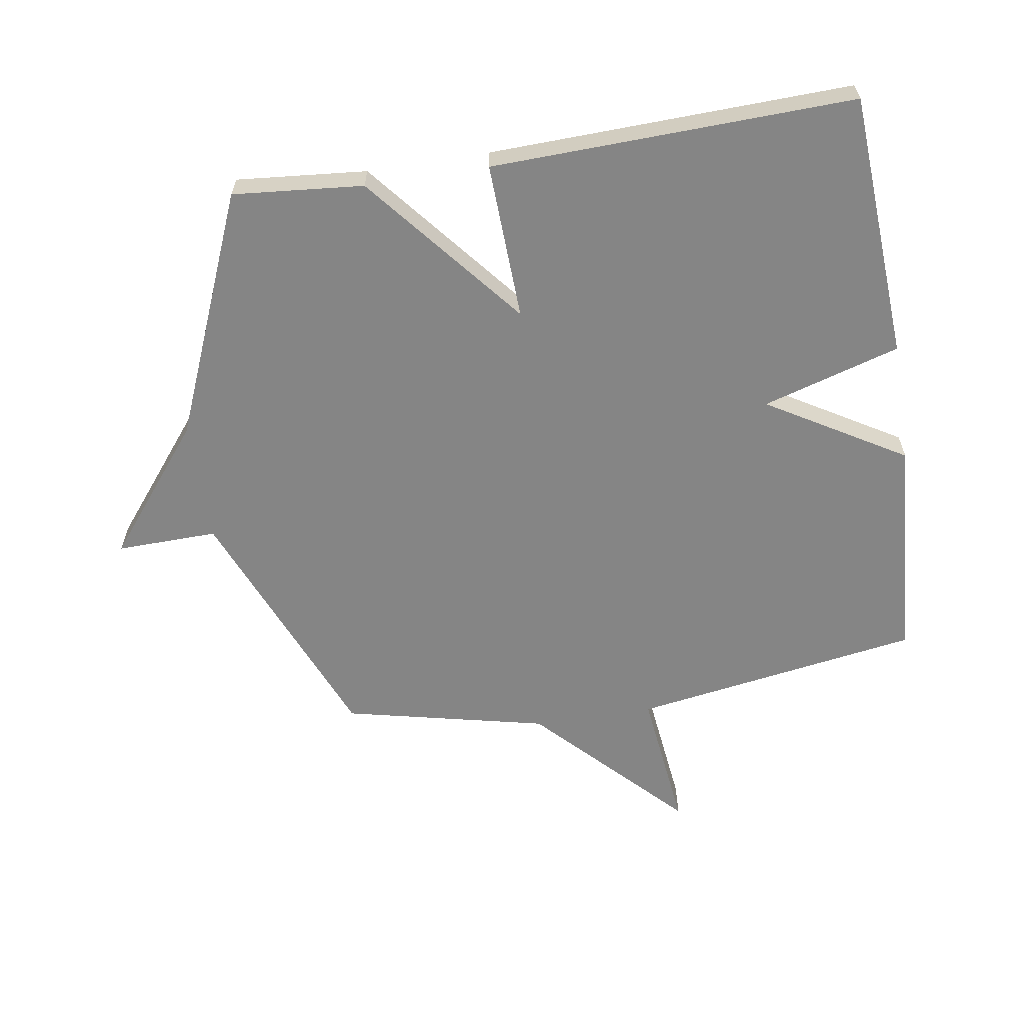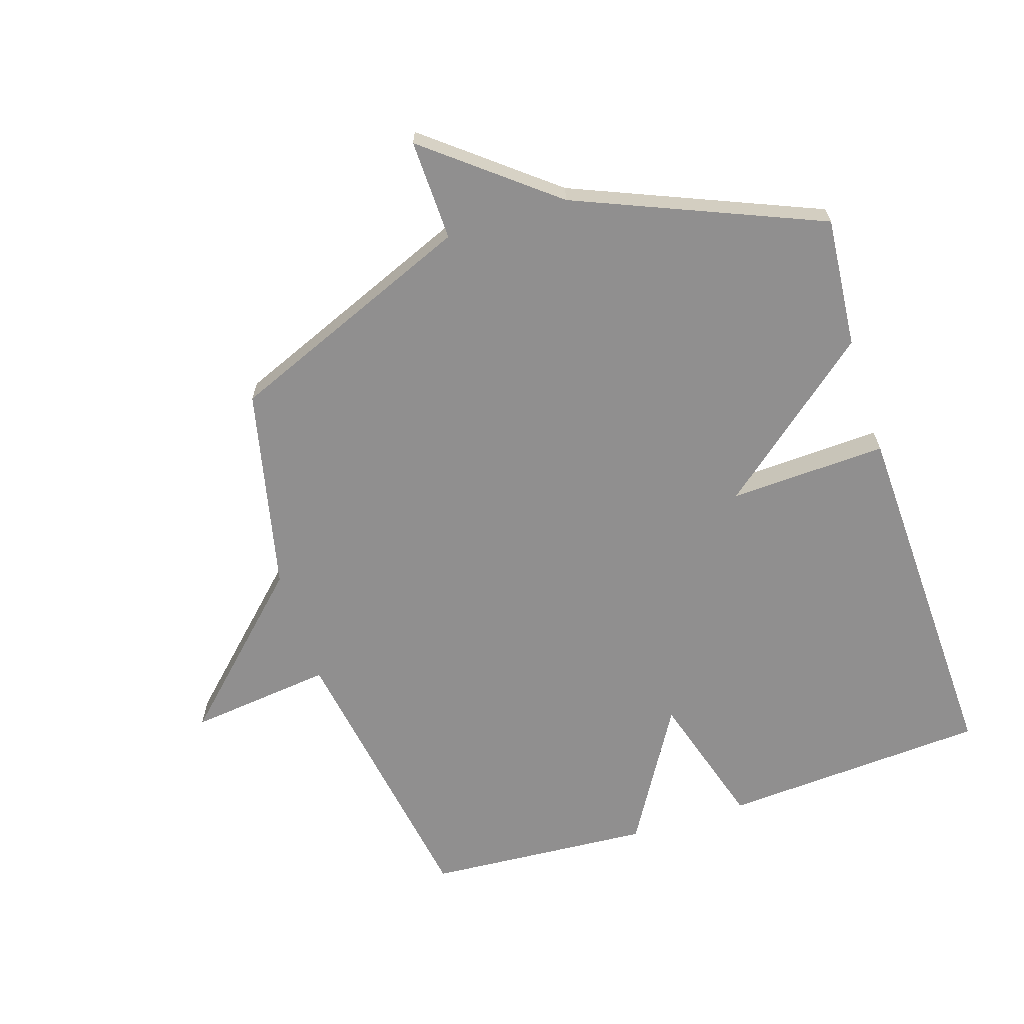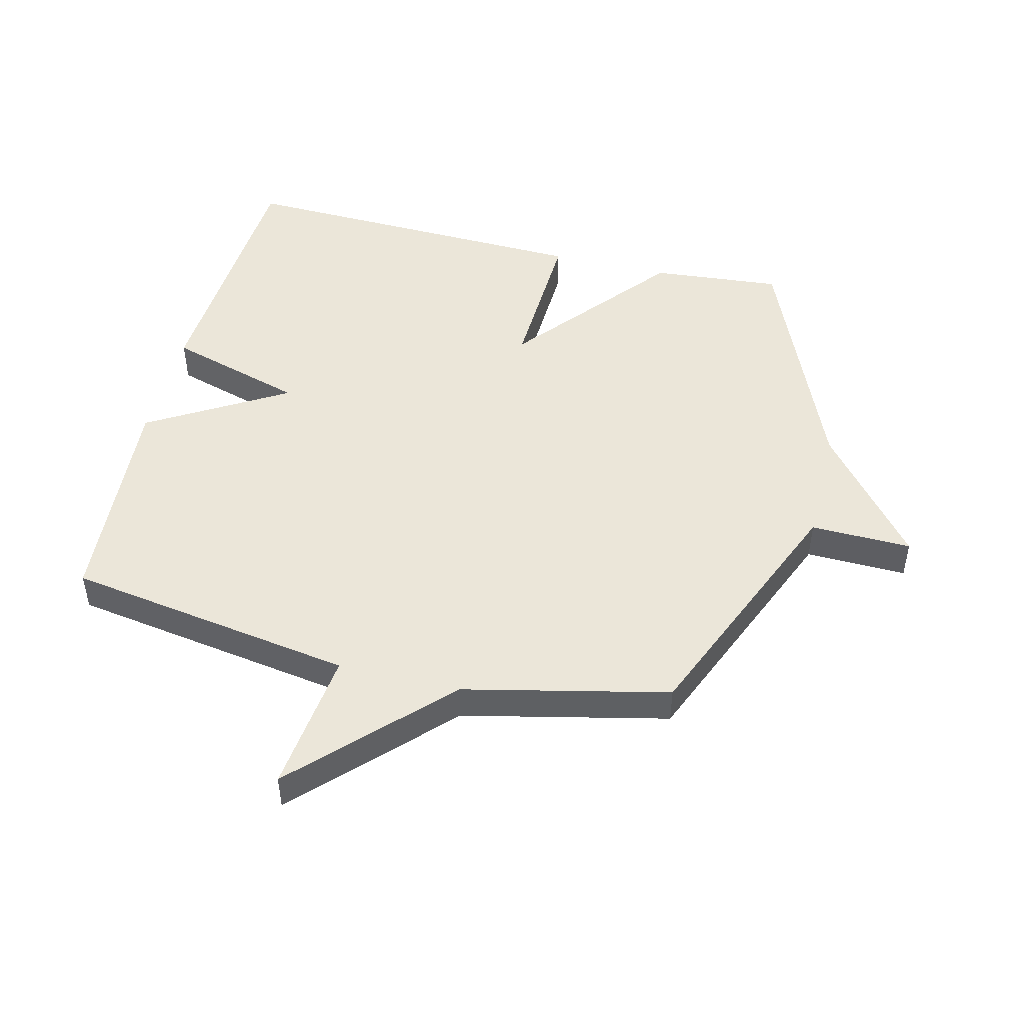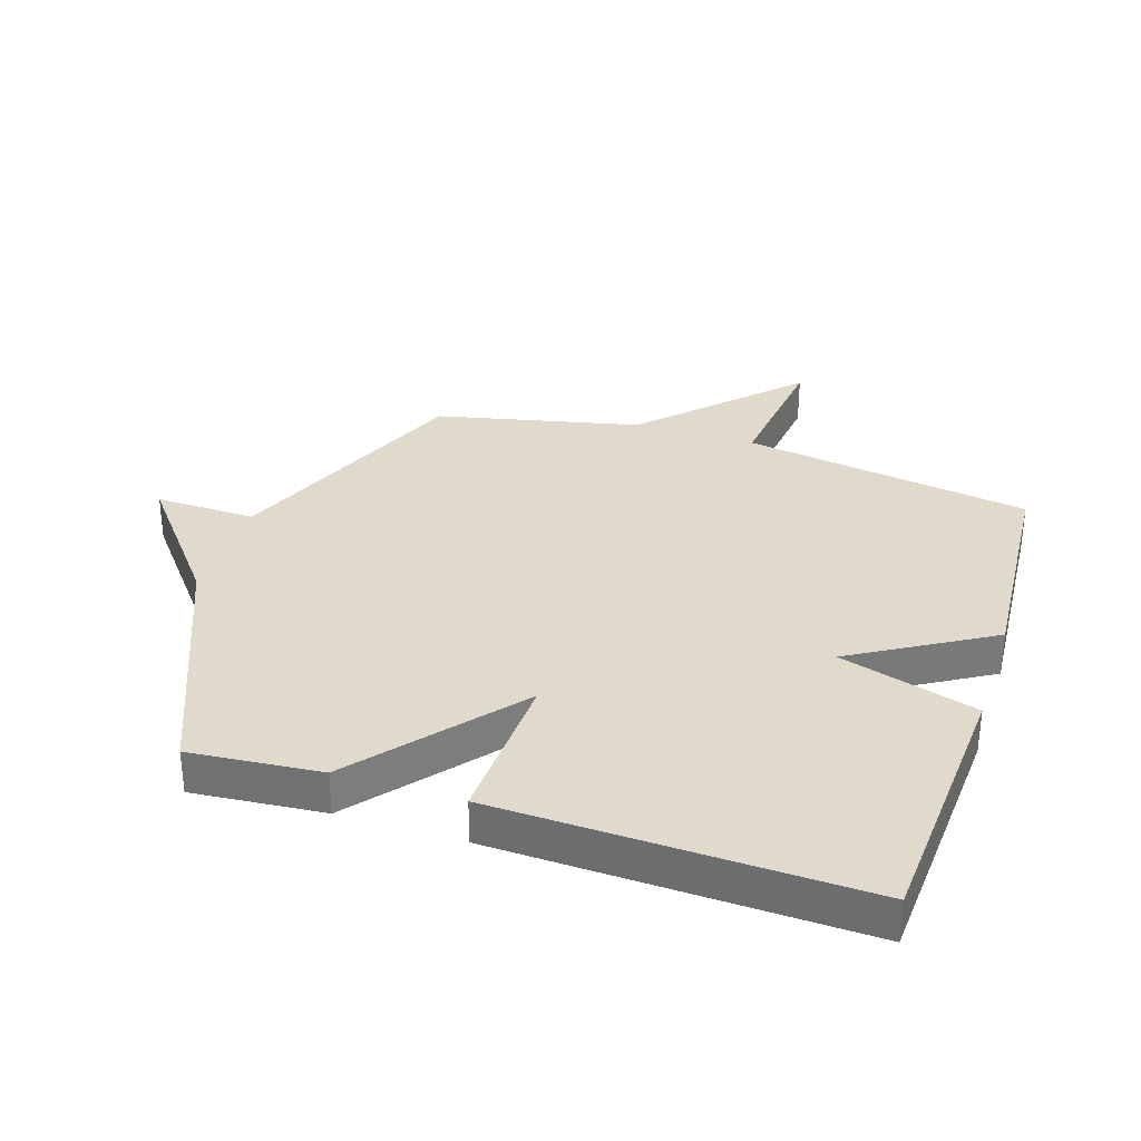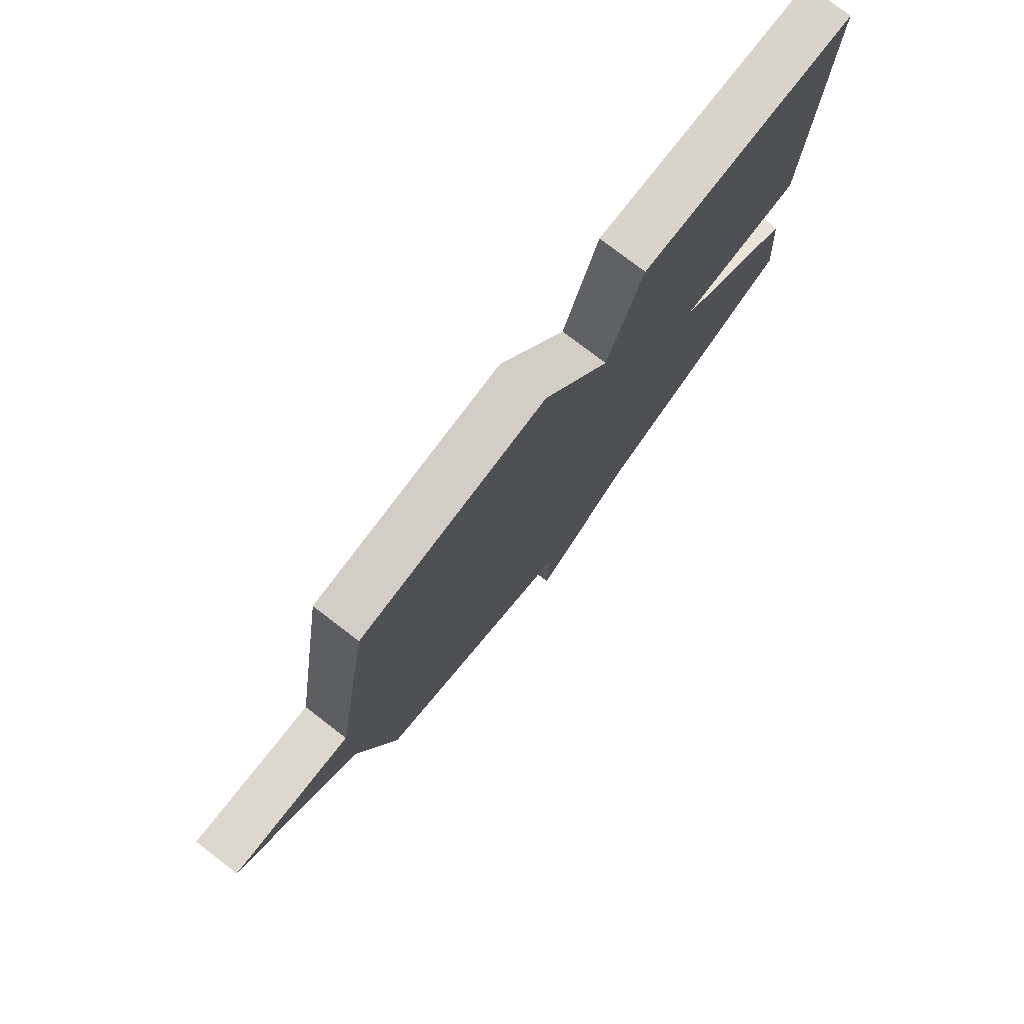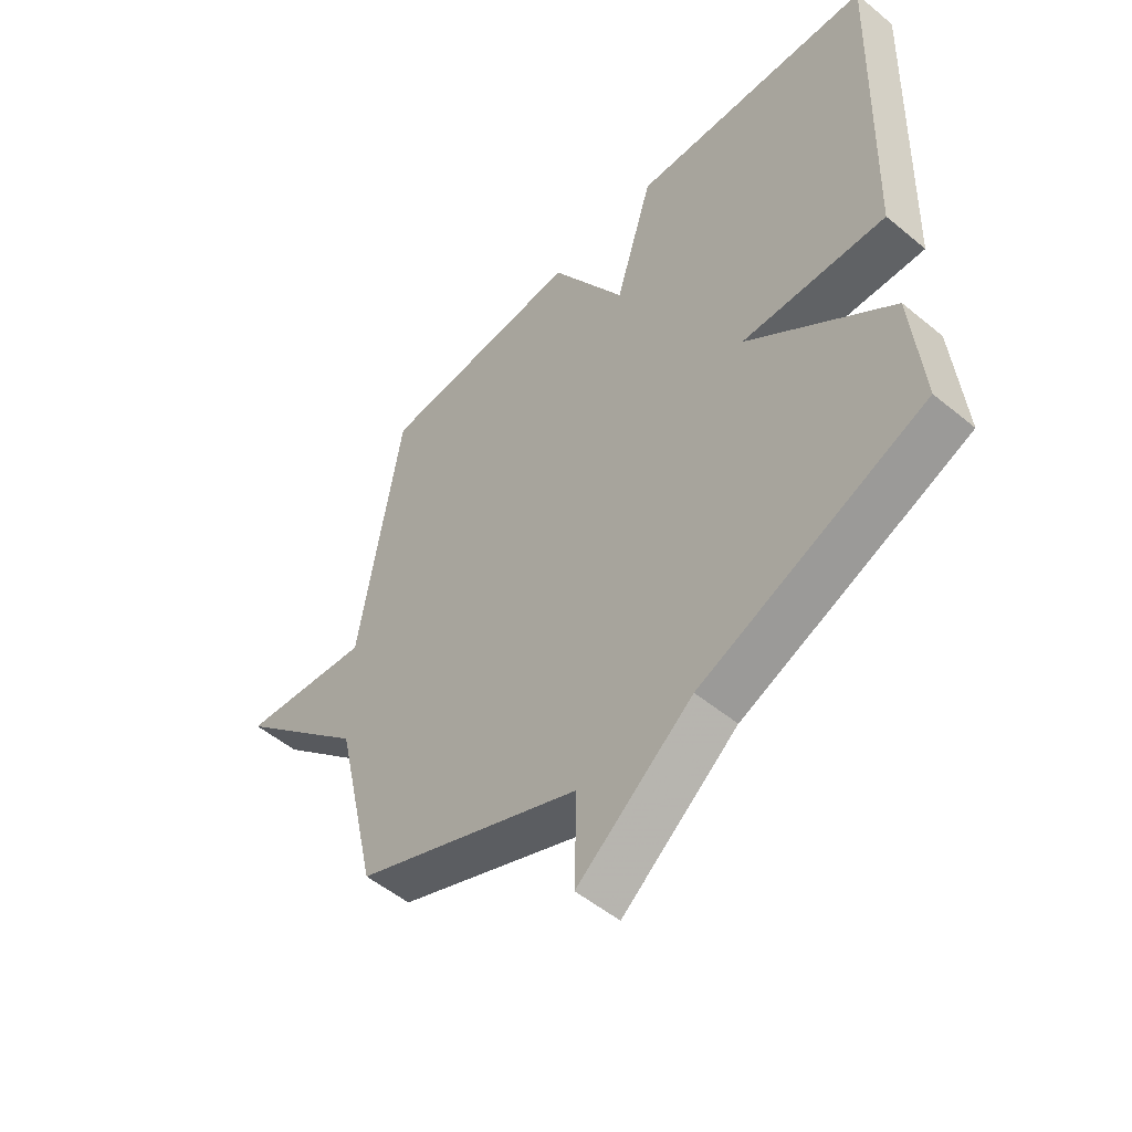
<metadata>
{"format":"obj","ext":"obj","renderer":"f3d","projection":"perspective","resolution":1024,"background":"white","views":[{"elev":-61.7,"azim":-81.0,"up":"+Y"},{"elev":-65.4,"azim":-162.1,"up":"+Y"},{"elev":47.9,"azim":103.8,"up":"+Y"},{"elev":32.5,"azim":-72.0,"up":"+Y"},{"elev":78.0,"azim":127.4,"up":"+Z"},{"elev":-52.3,"azim":-131.7,"up":"+Z"}]}
</metadata>
<code>
v 0.5 0.07 0.5
v 0.575 0.07 0.031
v 0.809 0.07 0.058
v 0.575 0.07 -0.169
v 0.5 0.07 -0.5
v 0.097 0.07 -0.666
v 0.101 0.07 -0.83
v -0.103 0.07 -0.666
v -0.5 0.07 -0.5
v -0.481 0.07 -0.288
v -0.225 0.07 -0.078
v -0.481 0.07 -0.088
v -0.5 0.07 0.5
v -0.067 0.07 0.526
v 0 0.07 0.303
v 0.133 0.07 0.526
v 0.5 0 0.5
v 0.575 0 0.031
v 0.809 0 0.058
v 0.575 0 -0.169
v 0.5 0 -0.5
v 0.097 0 -0.666
v 0.101 0 -0.83
v -0.103 0 -0.666
v -0.5 0 -0.5
v -0.481 0 -0.288
v -0.225 0 -0.078
v -0.481 0 -0.088
v -0.5 0 0.5
v -0.067 0 0.526
v 0 0 0.303
v 0.133 0 0.526
f 15 16 1 2
f 13 14 15
f 12 13 15
f 11 12 15
f 11 15 2
f 2 3 4
f 11 2 4
f 10 11 4
f 9 10 4
f 8 9 4
f 6 7 8
f 4 5 6 8
f 18 17 32 31
f 31 30 29
f 31 29 28
f 31 28 27
f 18 31 27
f 20 19 18
f 20 18 27
f 20 27 26
f 20 26 25
f 20 25 24
f 24 23 22
f 24 22 21 20
f 1 17 18 2
f 2 18 19 3
f 3 19 20 4
f 4 20 21 5
f 5 21 22 6
f 6 22 23 7
f 7 23 24 8
f 8 24 25 9
f 9 25 26 10
f 10 26 27 11
f 11 27 28 12
f 12 28 29 13
f 13 29 30 14
f 14 30 31 15
f 15 31 32 16
f 16 32 17 1

</code>
